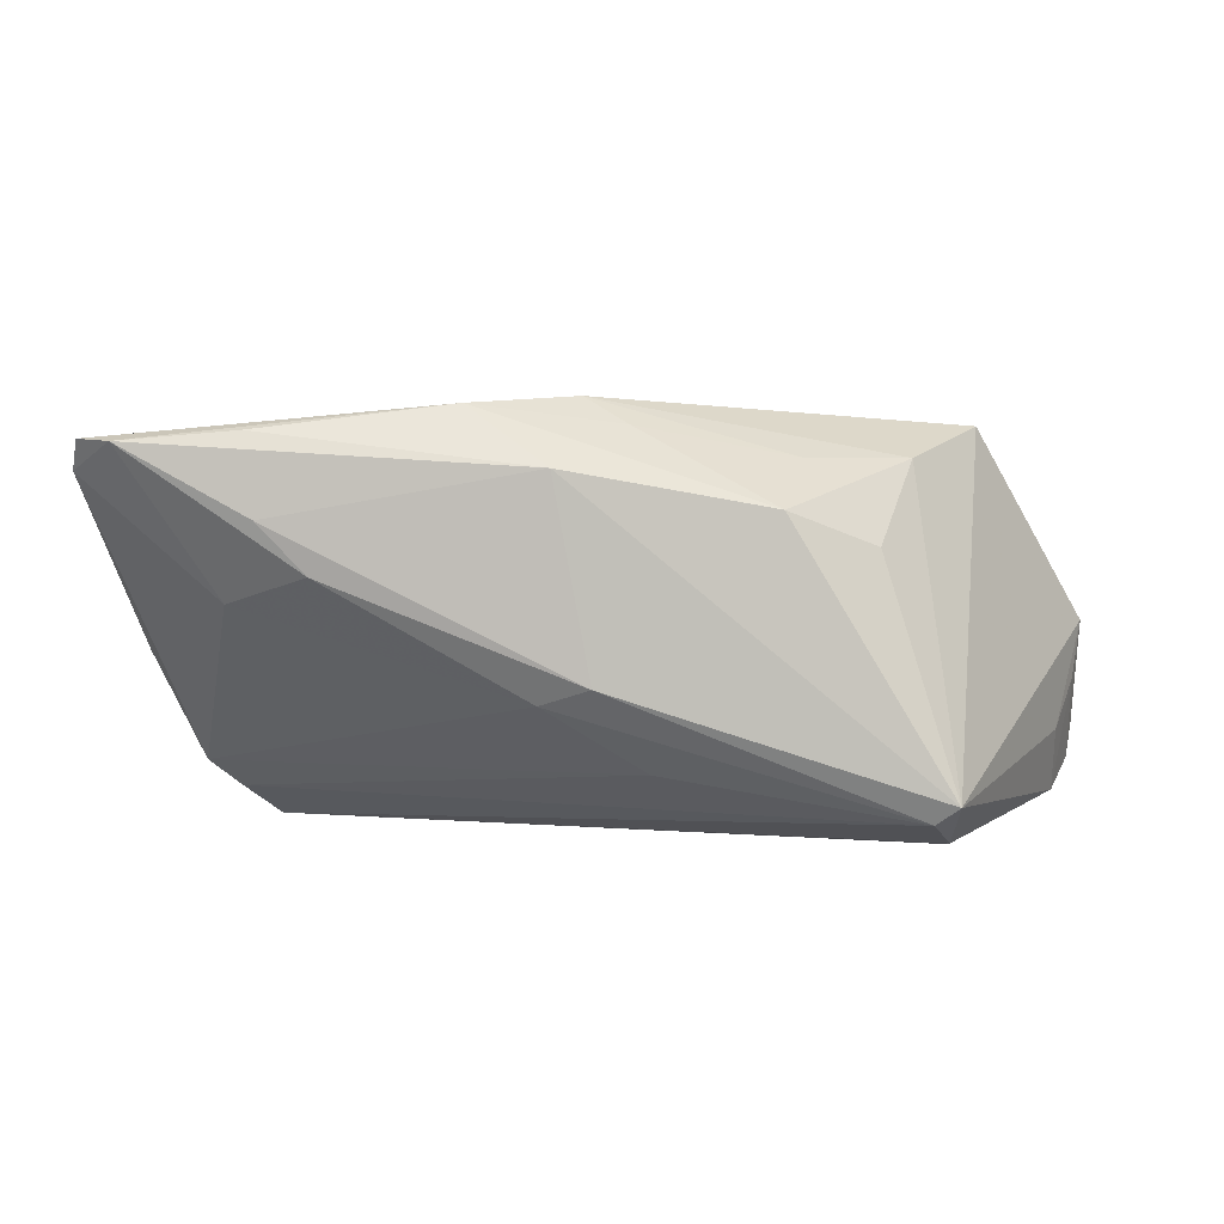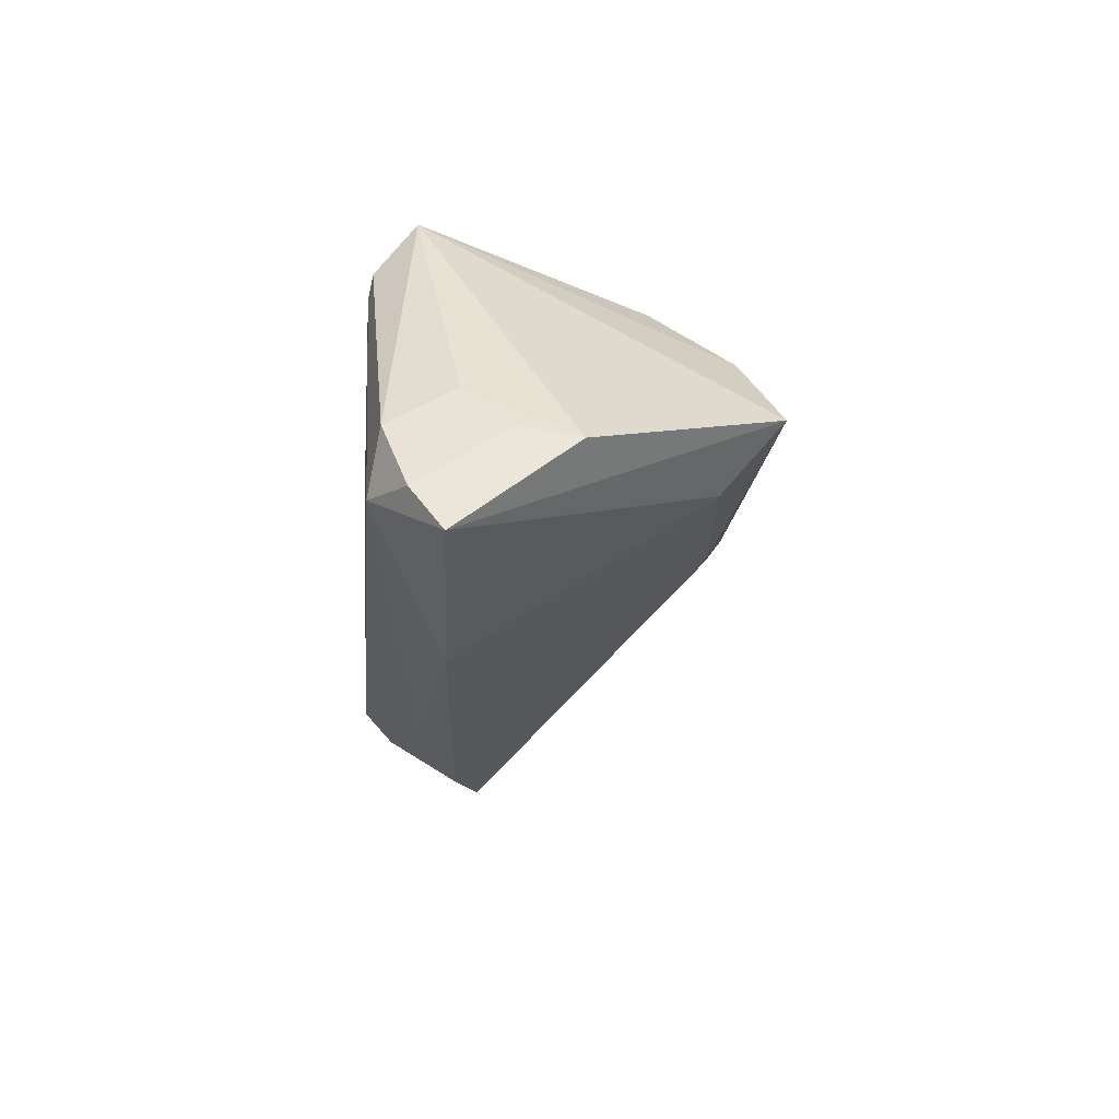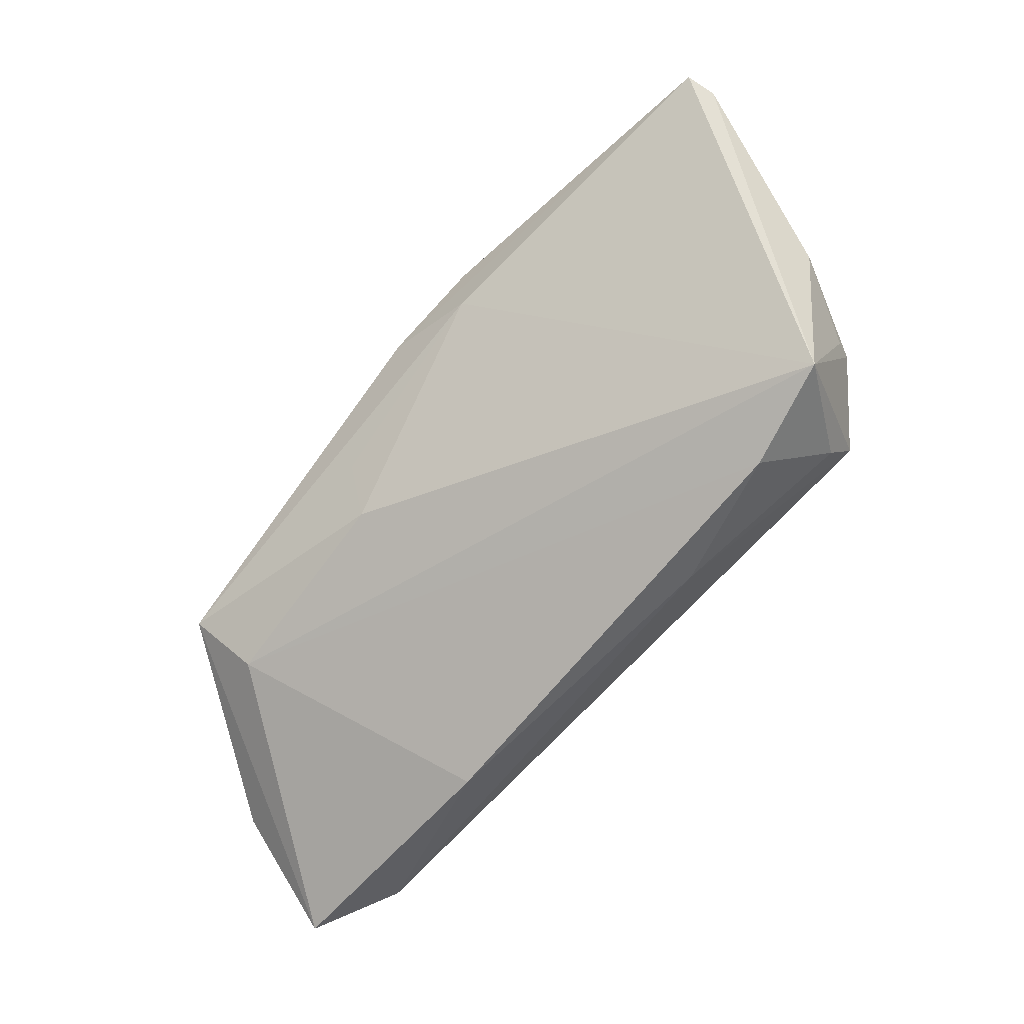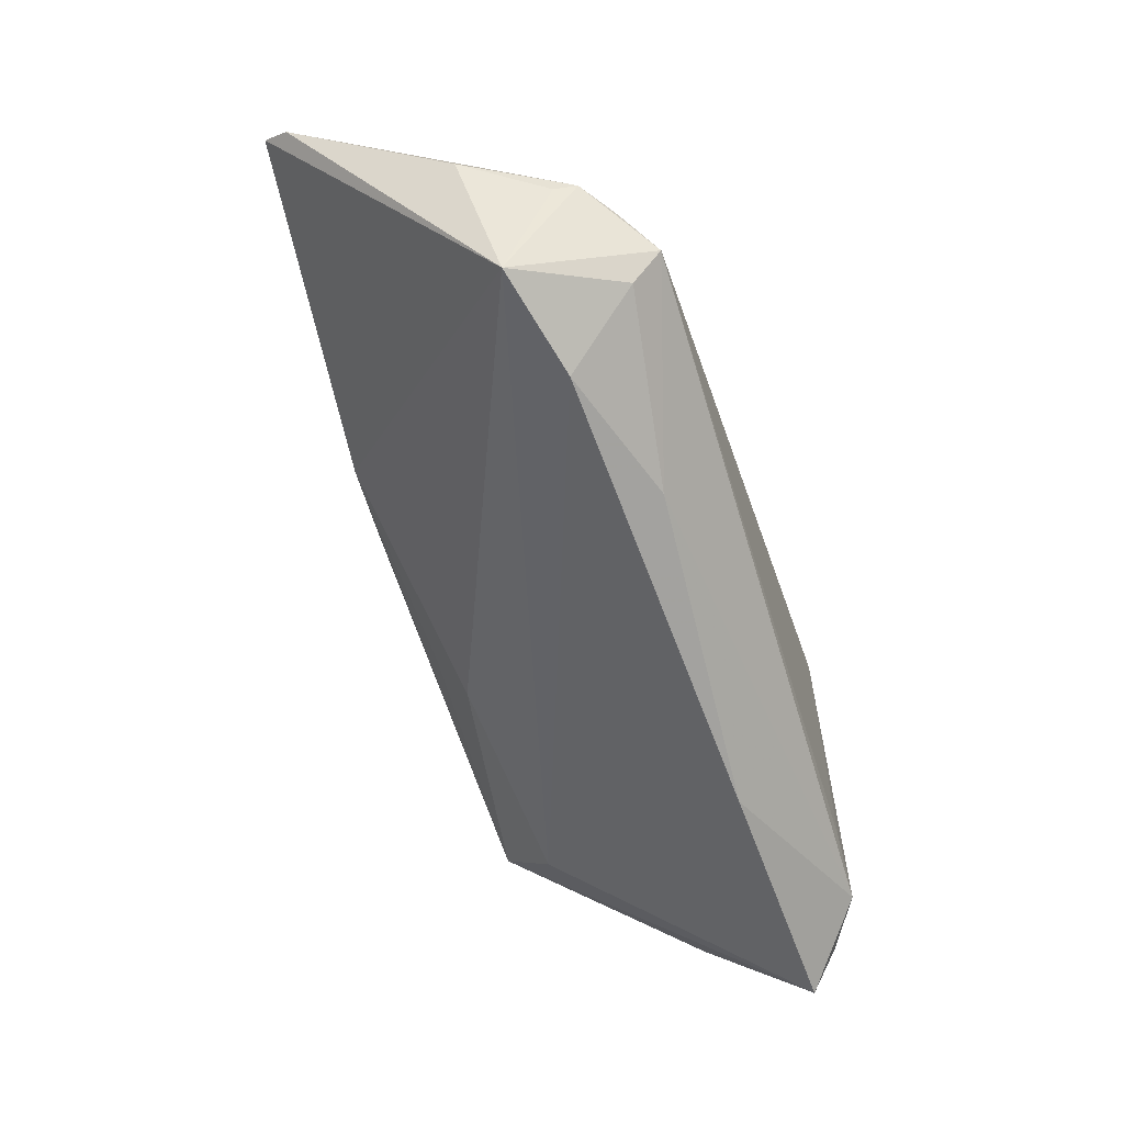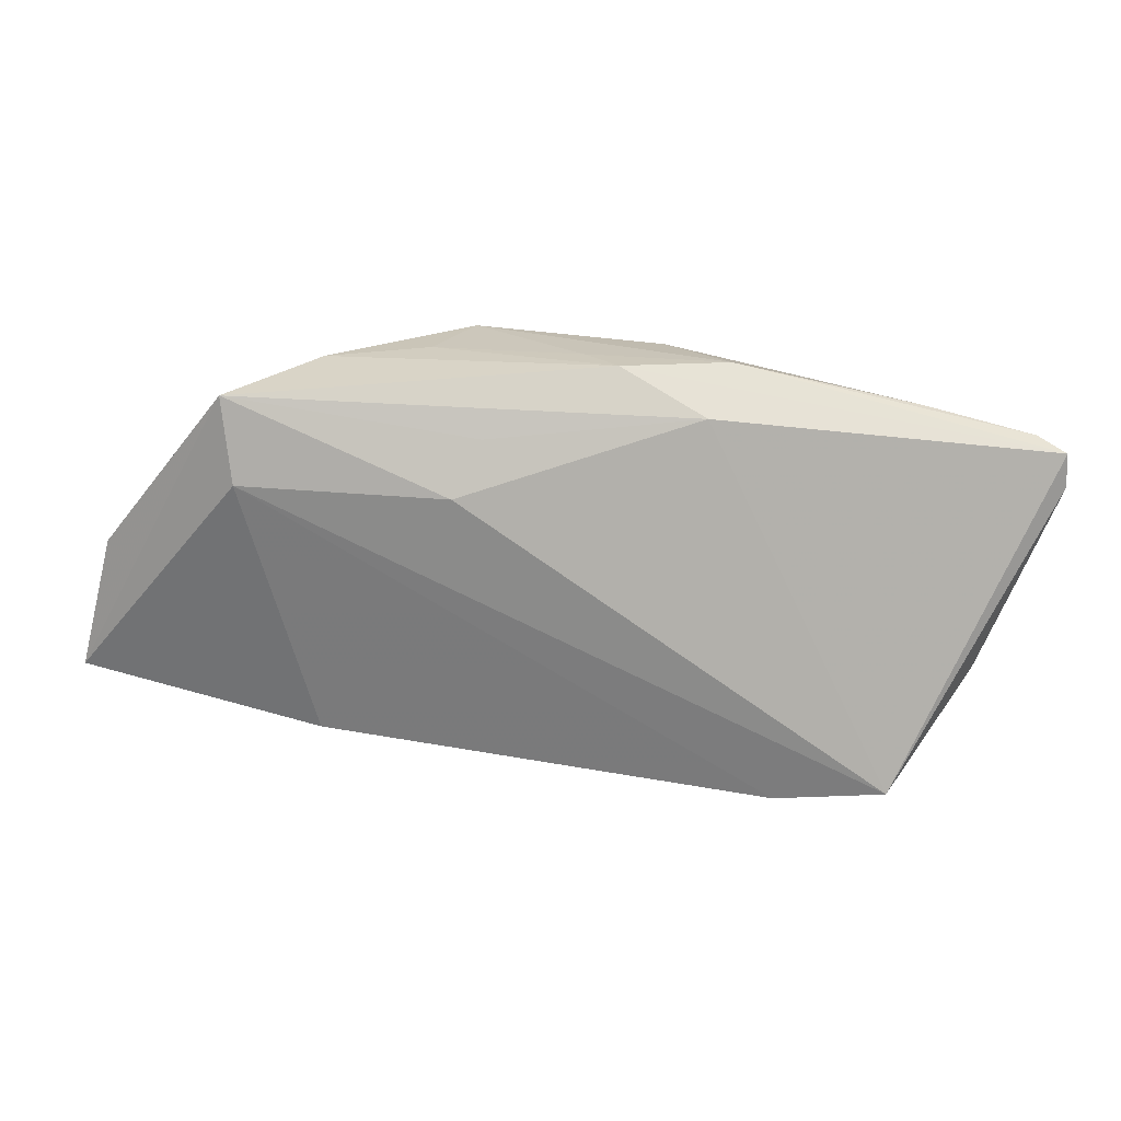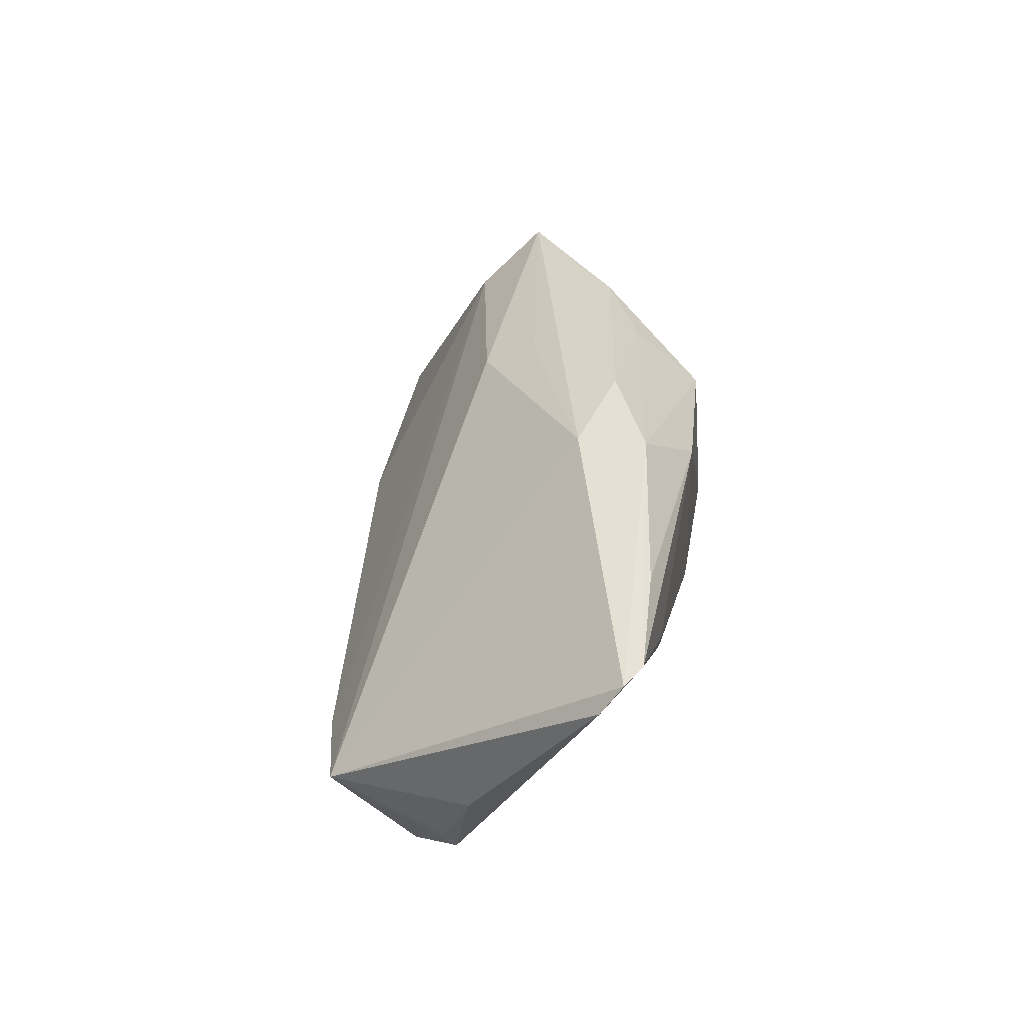
<metadata>
{"format":"obj","ext":"obj","renderer":"f3d","projection":"perspective","resolution":1024,"background":"white","views":[{"elev":3.6,"azim":0.7,"up":"+Y"},{"elev":-25.0,"azim":85.6,"up":"+Z"},{"elev":-62.5,"azim":-132.4,"up":"+Z"},{"elev":-58.4,"azim":-72.0,"up":"+Z"},{"elev":59.0,"azim":-163.0,"up":"+Y"},{"elev":35.8,"azim":-81.6,"up":"+Y"}]}
</metadata>
<code>
v -0.01754 0.02447 0.007521
v -0.01803 -0.01309 -0.01909
v -0.009247 0.01843 0.02048
v -0.04686 -0.004777 -0.01677
v 0.04534 -0.01027 -0.007387
v 0.04281 -0.01873 -0.01847
v 0.03579 0.02295 -0.004329
v -0.05734 0.01814 0.01456
v 0.006032 0.02204 -0.0008322
v 0.01947 -0.01054 -0.02501
v -0.03323 0.007678 0.01898
v -0.03849 0.01328 0.0194
v 0.02766 0.01947 0.00663
v 0.01626 0.01942 0.01147
v 0.03083 -0.01941 0.01413
v 0.03229 0.01636 -0.01138
v -0.005196 -0.003281 0.02048
v 0.04887 -0.01488 -0.01987
v -0.006343 0.02576 0.01069
v -0.01072 -0.005168 0.01803
v 0.04928 0.001337 -0.01448
v 0.02211 0.01284 0.01463
v 0.01366 0.01434 0.01963
v -0.0528 0.02109 0.01844
v 0.02357 0.01054 0.01502
v -0.04824 -0.01059 -0.003442
v -0.0528 -0.001073 0.0002169
v -0.04735 -0.01308 -0.002236
v -0.01812 0.02492 0.01544
v 0.05033 -0.01141 -0.02495
v 0.0006161 -0.01236 0.01545
v -0.03941 -0.0164 -0.01267
v 0.007656 0.01847 -0.007202
v -0.03972 0.02219 0.01798
v 0.04808 -0.005127 -0.01276
v 0.03585 -0.01907 -0.01534
v 0.04573 -0.0176 -0.01196
v -0.04254 0.004653 0.0132
v 0.0311 -0.01486 0.02048
v 0.02861 -0.01683 0.01921
v -0.04391 -0.01615 -0.004156
v -0.03448 -0.007981 -0.01956
v -0.04022 -0.01984 -0.008501
v 0.02974 -0.01984 0.01167
v -0.001551 0.02282 0.0132
v -0.05647 0.02134 0.0168
f 30 7 21
f 21 7 39
f 6 37 44
f 39 7 13
f 1 4 46
f 33 4 1
f 16 7 30
f 16 33 7
f 16 4 33
f 24 29 46
f 20 31 40
f 39 17 40
f 40 17 20
f 28 31 20
f 20 38 28
f 28 4 43
f 30 21 18
f 18 6 30
f 18 37 6
f 5 21 39
f 39 37 5
f 43 6 36
f 36 44 43
f 6 44 36
f 15 37 39
f 15 44 37
f 39 40 15
f 43 44 15
f 15 40 43
f 25 23 39
f 39 13 25
f 19 13 7
f 7 1 19
f 46 29 19
f 19 1 46
f 2 6 43
f 7 33 9
f 9 1 7
f 33 1 9
f 10 16 30
f 30 6 10
f 6 2 10
f 20 17 11
f 11 17 12
f 11 38 20
f 12 24 11
f 24 38 11
f 12 17 3
f 3 24 12
f 39 23 3
f 3 17 39
f 23 29 3
f 41 28 43
f 31 28 41
f 43 40 41
f 41 40 31
f 8 28 38
f 8 24 46
f 8 38 24
f 46 4 8
f 35 18 21
f 21 5 35
f 37 18 35
f 35 5 37
f 22 13 23
f 23 25 22
f 22 25 13
f 23 13 14
f 13 19 14
f 43 4 32
f 32 2 43
f 29 24 34
f 34 3 29
f 24 3 34
f 27 8 4
f 28 8 27
f 23 14 45
f 45 14 19
f 45 29 23
f 45 19 29
f 42 32 4
f 2 32 42
f 42 10 2
f 4 16 42
f 16 10 42
f 4 28 26
f 26 27 4
f 28 27 26

</code>
